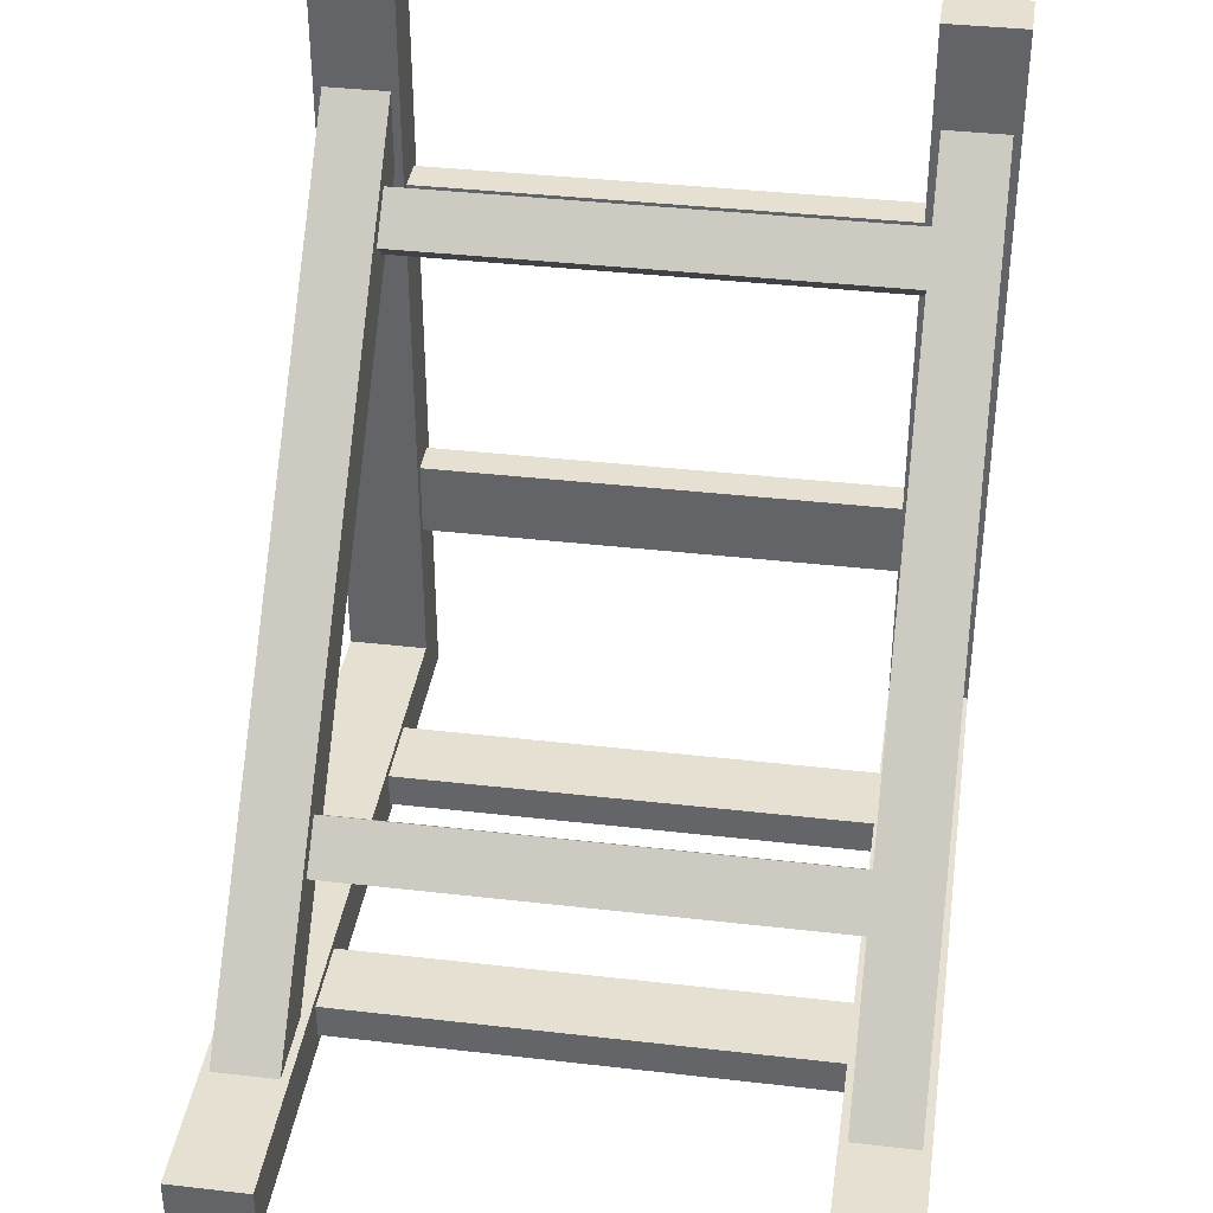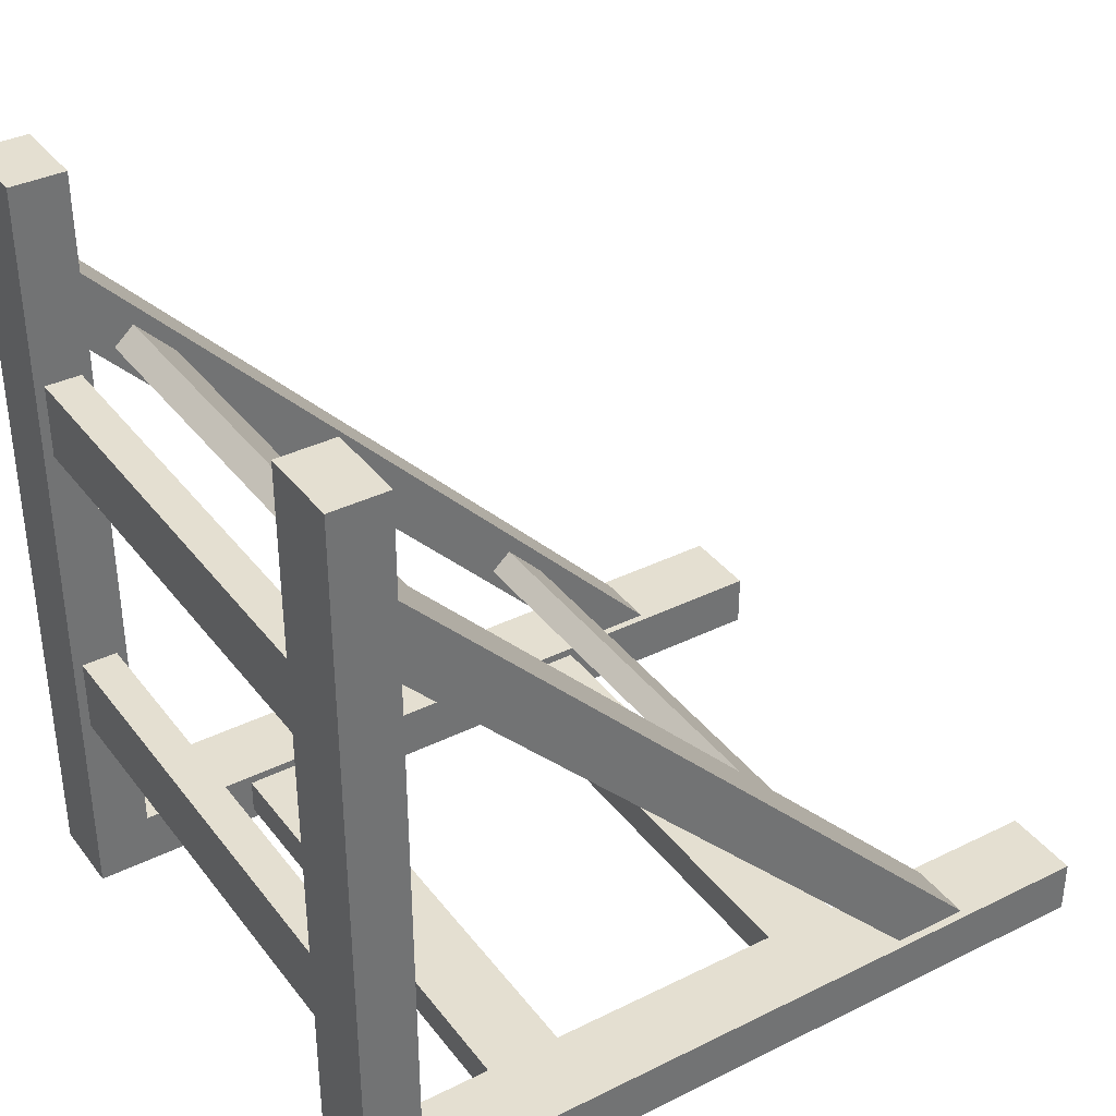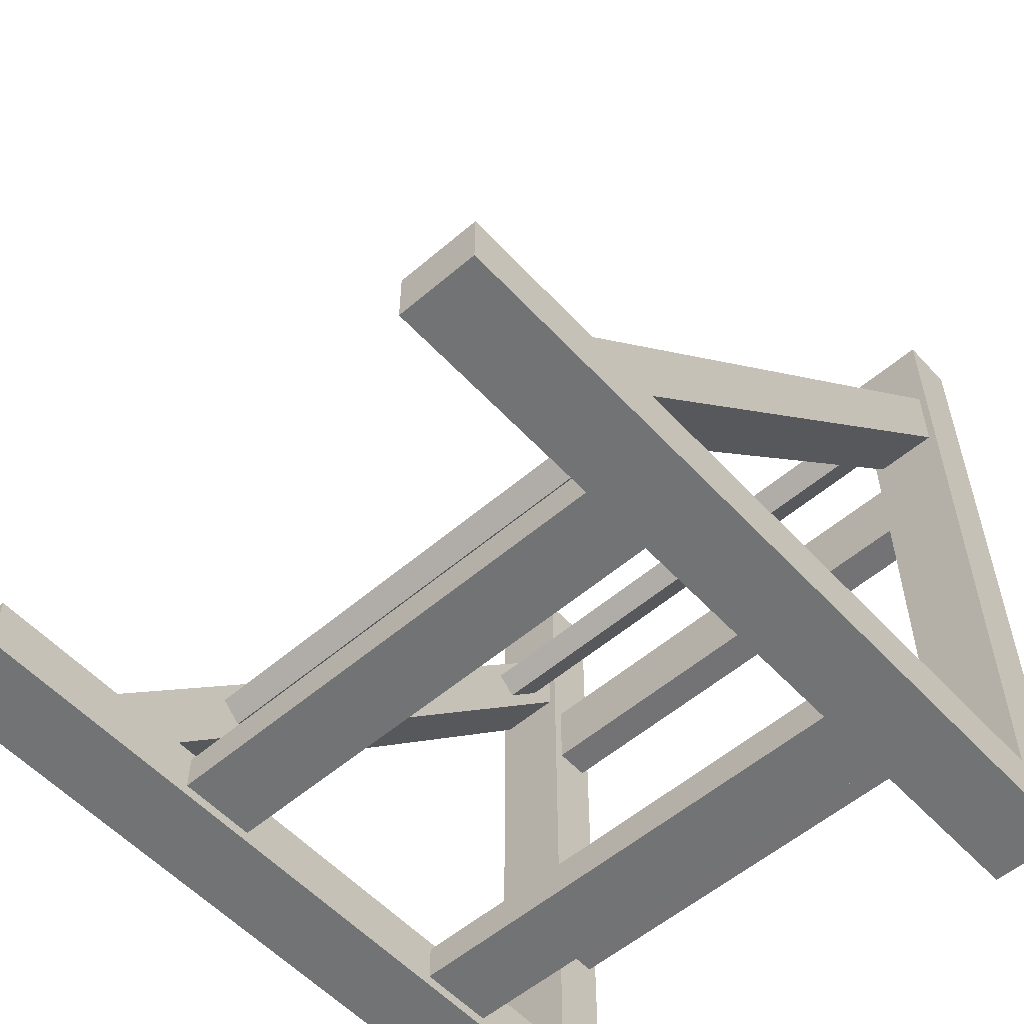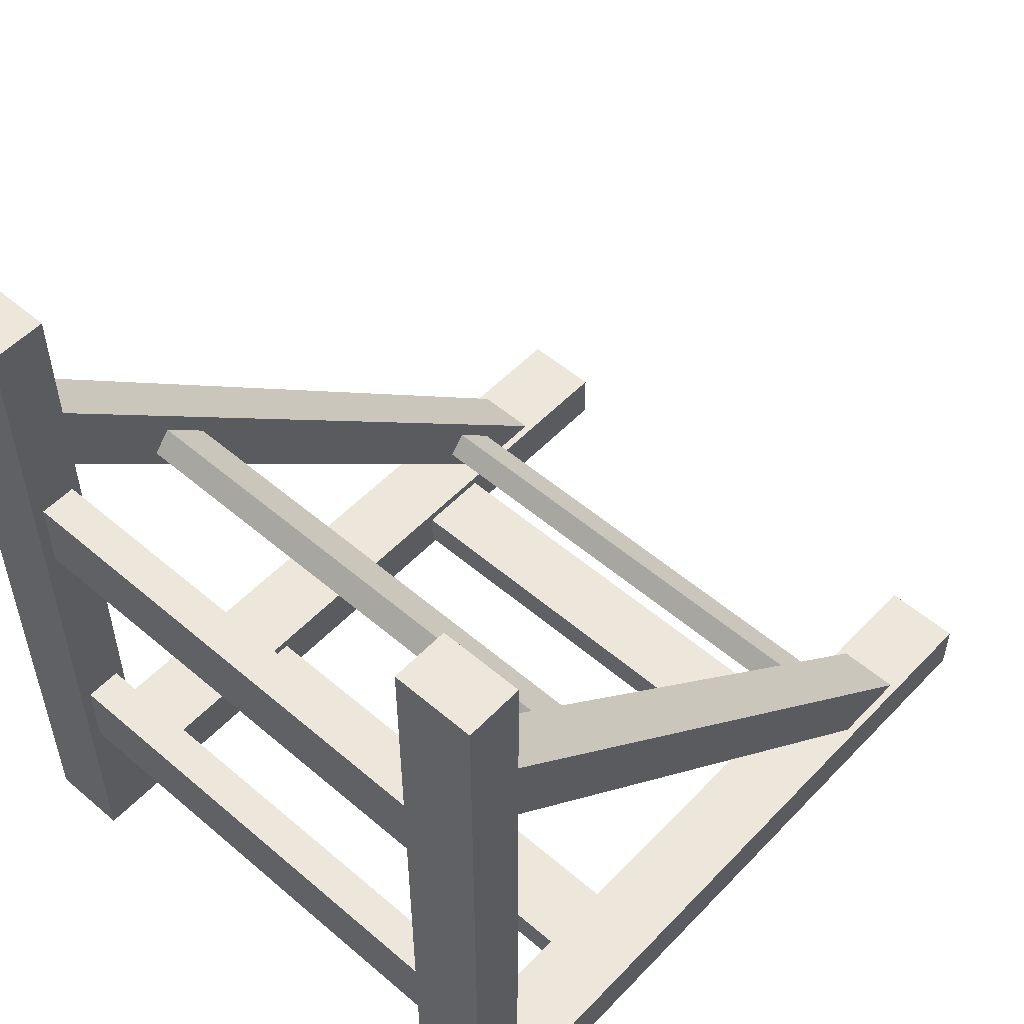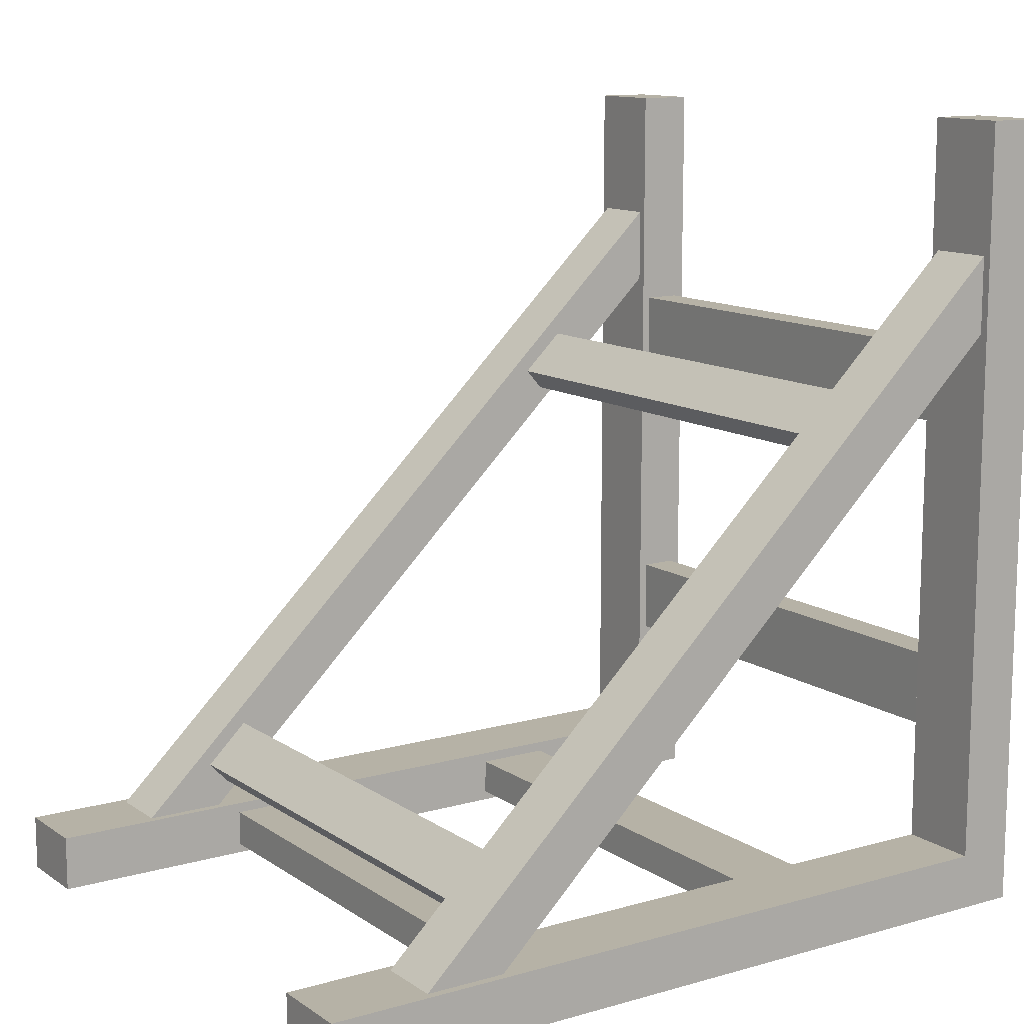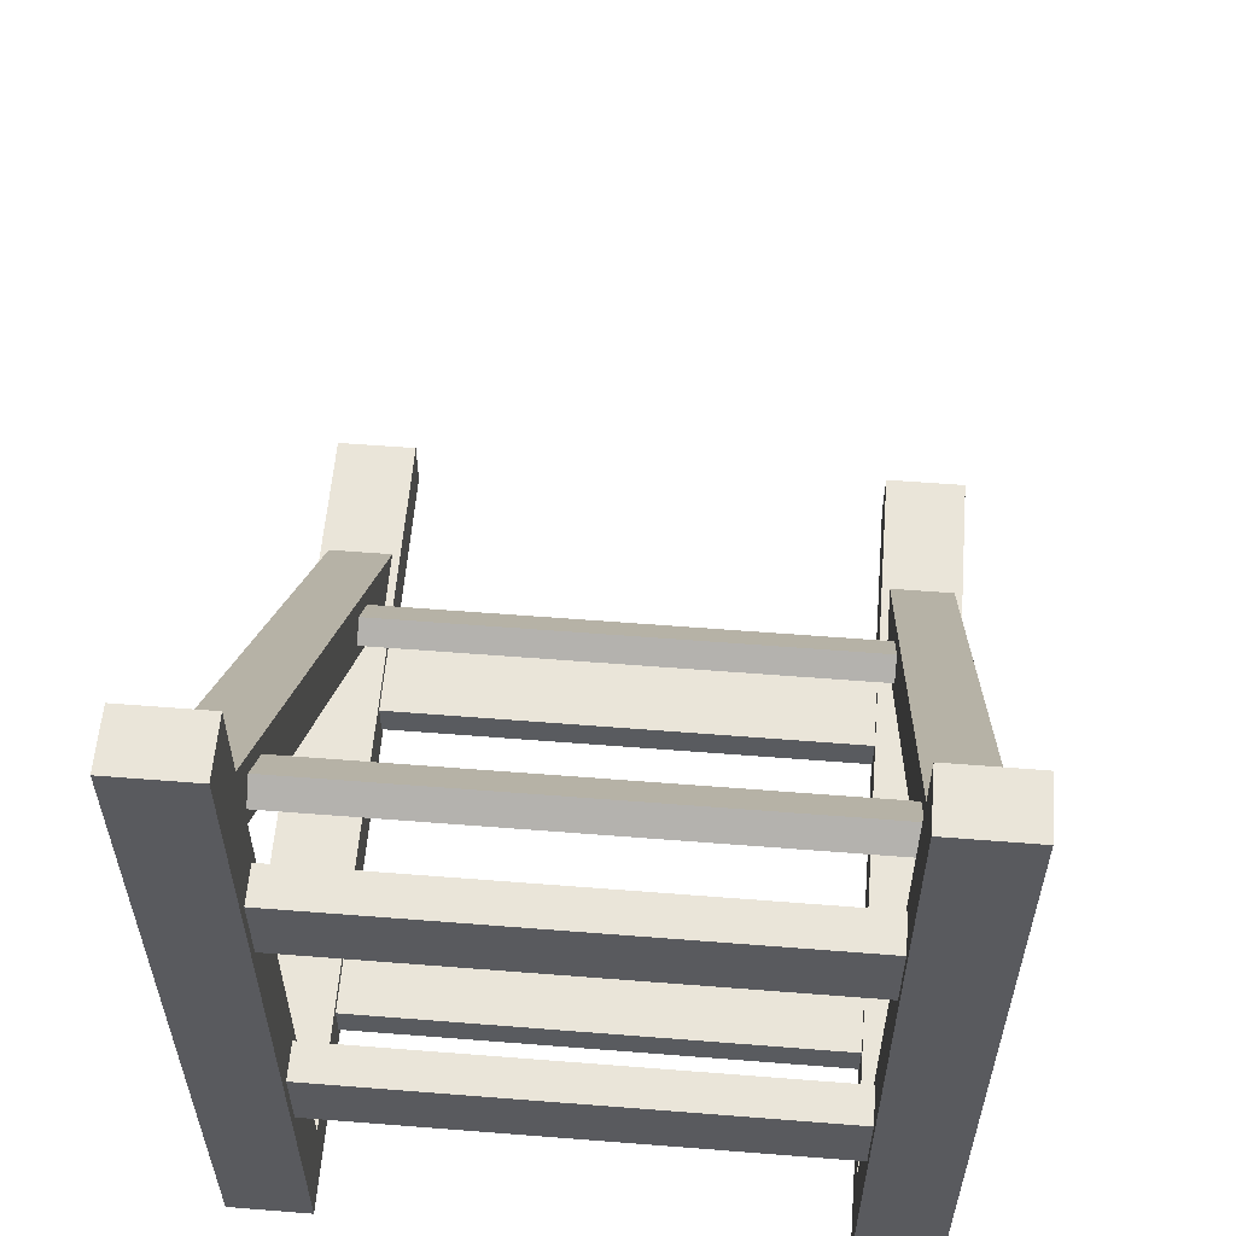
<metadata>
{"format":"obj","ext":"obj","renderer":"f3d","projection":"perspective","resolution":1024,"background":"white","views":[{"elev":37.6,"azim":-171.6,"up":"+Z"},{"elev":36.7,"azim":57.4,"up":"+Z"},{"elev":-55.8,"azim":-138.1,"up":"+Z"},{"elev":53.4,"azim":-137.7,"up":"+Y"},{"elev":12.2,"azim":56.3,"up":"+Y"},{"elev":58.1,"azim":4.7,"up":"+Z"}]}
</metadata>
<code>
o bedx+
v -0.4 -0.5 -0.5
v -0.3 -0.5 -0.5
v -0.3 -0.43 -0.43
v -0.4 -0.43 -0.43
v -0.3 0.5 -0.43
v -0.3 0.5 -0.5
v -0.4 0.5 -0.5
v -0.4 0.5 -0.43
v 0.3 -0.5 -0.5
v 0.4 -0.5 -0.5
v 0.4 -0.43 -0.43
v 0.3 -0.43 -0.43
v 0.4 0.5 -0.43
v 0.4 0.5 -0.5
v 0.3 0.5 -0.5
v 0.3 0.5 -0.43
v 0.3 -0.5 0.4998
v 0.3 -0.43 0.4998
v 0.4 -0.43 0.4998
v 0.4 -0.5 0.4998
v 0.3 -0.5 -0.5002
v 0.4 -0.5 -0.5002
v 0.4 -0.43 -0.4302
v 0.3 -0.43 -0.4302
v -0.4 -0.5 0.4998
v -0.4 -0.43 0.4998
v -0.3 -0.43 0.4998
v -0.3 -0.5 0.4998
v -0.4 -0.5 -0.5002
v -0.3 -0.5 -0.5002
v -0.3 -0.43 -0.4302
v -0.4 -0.43 -0.4302
v 0.31 -0.4821 0.3261
v 0.31 -0.439 0.3813
v 0.39 -0.439 0.3813
v 0.39 -0.4821 0.3261
v 0.31 0.2944 -0.4857
v 0.39 0.2944 -0.4857
v 0.39 0.3455 -0.439
v 0.31 0.3455 -0.439
v -0.39 -0.4821 0.3261
v -0.39 -0.439 0.3813
v -0.31 -0.439 0.3813
v -0.31 -0.4821 0.3261
v -0.39 0.2944 -0.4857
v -0.31 0.2944 -0.4857
v -0.31 0.3455 -0.439
v -0.39 0.3455 -0.439
v -0.3512 -0.3463 0.2086
v -0.3603 -0.3211 0.231
v -0.3603 -0.3709 0.2831
v -0.3512 -0.3961 0.2607
v 0.3605 -0.3461 0.2088
v 0.3605 -0.3959 0.2608
v 0.362 -0.3708 0.2832
v 0.362 -0.321 0.2311
v -0.3512 0.146 -0.3077
v -0.3603 0.1712 -0.2853
v -0.3603 0.1214 -0.2333
v -0.3512 0.09625 -0.2557
v 0.3605 0.1462 -0.3075
v 0.3605 0.09644 -0.2555
v 0.362 0.1215 -0.2332
v 0.362 0.1713 -0.2852
v -0.3512 -0.4882 0.1511
v -0.3603 -0.4429 0.1513
v -0.3603 -0.4429 0.2459
v -0.3512 -0.4882 0.2461
v 0.3605 -0.4879 0.1511
v 0.3605 -0.488 0.2461
v 0.362 -0.4428 0.2459
v 0.362 -0.4427 0.1513
v -0.3512 -0.4882 -0.2489
v -0.3603 -0.4429 -0.2487
v -0.3603 -0.4429 -0.1541
v -0.3512 -0.4882 -0.1539
v 0.3605 -0.4879 -0.2489
v 0.3605 -0.488 -0.1539
v 0.362 -0.4428 -0.1541
v 0.362 -0.4427 -0.2487
v -0.3512 -0.1871 -0.4864
v -0.3603 -0.1872 -0.441
v -0.3603 -0.2818 -0.4411
v -0.3512 -0.282 -0.4864
v 0.3605 -0.1871 -0.4861
v 0.3605 -0.282 -0.4862
v 0.362 -0.2818 -0.4409
v 0.362 -0.1872 -0.4409
v -0.3512 0.2129 -0.4864
v -0.3603 0.2128 -0.441
v -0.3603 0.1182 -0.4411
v -0.3512 0.118 -0.4864
v 0.3605 0.2129 -0.4861
v 0.3605 0.118 -0.4862
v 0.362 0.1182 -0.4409
v 0.362 0.2128 -0.4409
f 38 39 35
f 4 3 5
f 3 2 6
f 2 1 7
f 8 7 1
f 37 38 36
f 5 3 6
f 6 2 7
f 4 8 1
f 5 6 7
f 8 5 7
f 5 8 4
f 37 33 40
f 12 11 13
f 11 10 14
f 10 9 15
f 16 15 9
f 35 39 34
f 13 11 14
f 14 10 15
f 12 16 9
f 13 14 15
f 16 13 15
f 13 16 12
f 17 20 18
f 17 18 24
f 20 22 19
f 19 23 18
f 21 17 24
f 20 17 21
f 23 24 18
f 36 38 35
f 20 19 18
f 33 34 40
f 21 22 20
f 22 23 19
f 27 31 26
f 31 32 26
f 39 40 34
f 29 25 32
f 25 28 26
f 28 27 26
f 25 26 32
f 28 30 27
f 28 25 29
f 36 33 37
f 29 30 28
f 30 31 27
f 43 47 42
f 47 48 42
f 45 41 48
f 41 42 48
f 44 46 43
f 44 41 45
f 45 46 44
f 46 47 43
f 54 55 51
f 53 54 52
f 53 49 56
f 51 55 50
f 52 54 51
f 49 50 56
f 55 56 50
f 52 49 53
f 62 63 59
f 61 62 60
f 61 57 64
f 59 63 58
f 60 62 59
f 57 58 64
f 63 64 58
f 60 57 61
f 70 71 67
f 69 70 68
f 69 65 72
f 67 71 66
f 68 70 67
f 65 66 72
f 71 72 66
f 68 65 69
f 78 79 75
f 77 78 76
f 77 73 80
f 75 79 74
f 76 78 75
f 73 74 80
f 79 80 74
f 76 73 77
f 86 87 83
f 85 86 84
f 85 81 88
f 83 87 82
f 84 86 83
f 81 82 88
f 87 88 82
f 84 81 85
f 94 95 91
f 93 94 92
f 93 89 96
f 91 95 90
f 92 94 91
f 89 90 96
f 95 96 90
f 92 89 93

</code>
